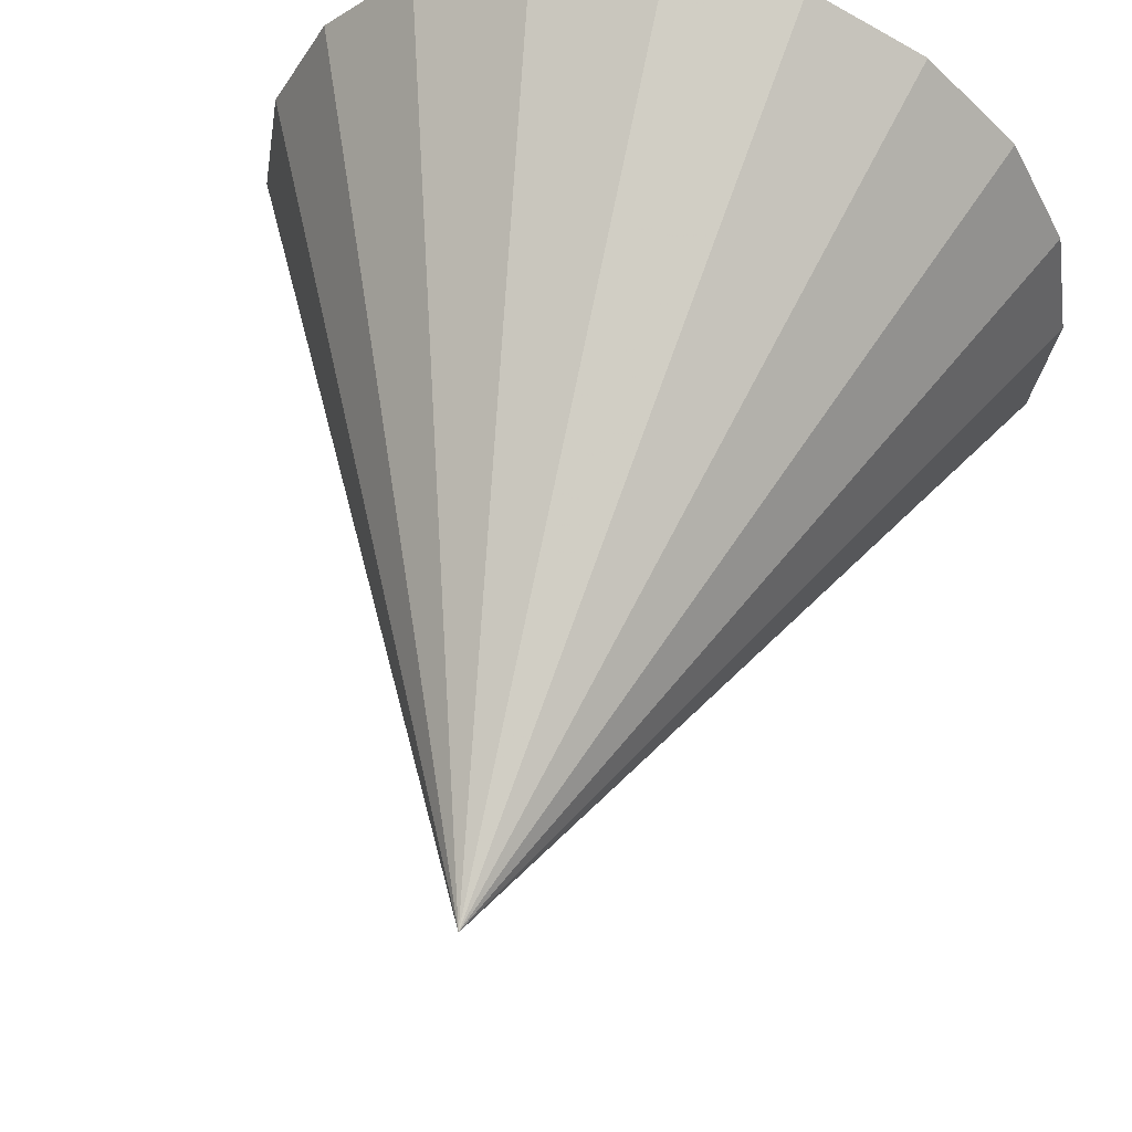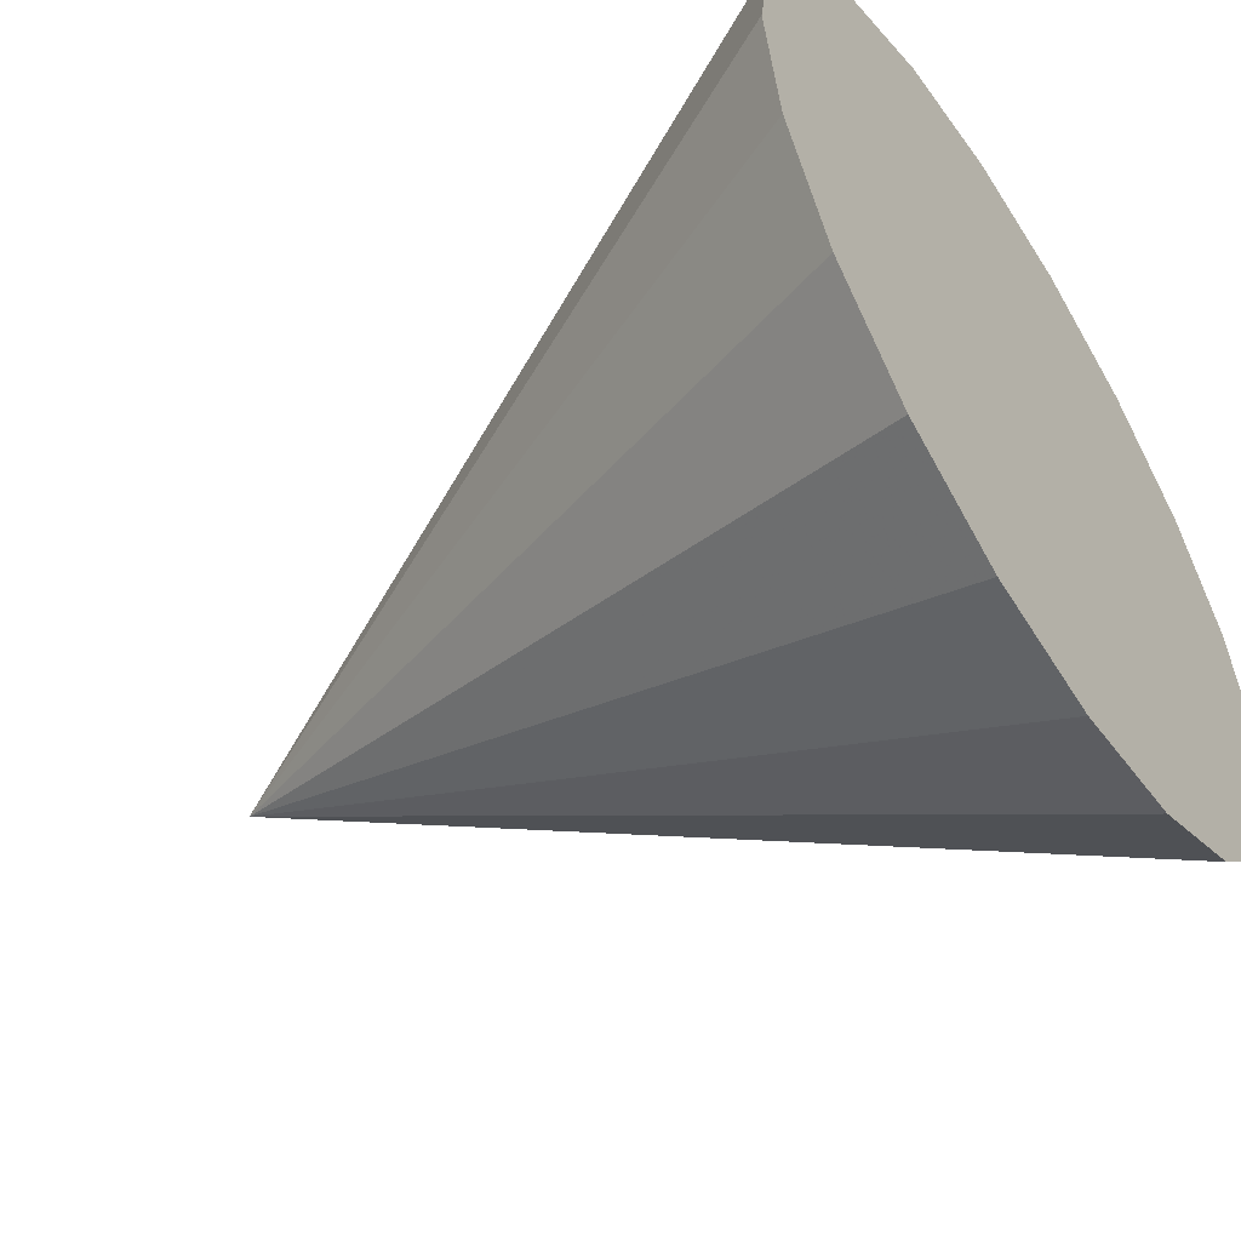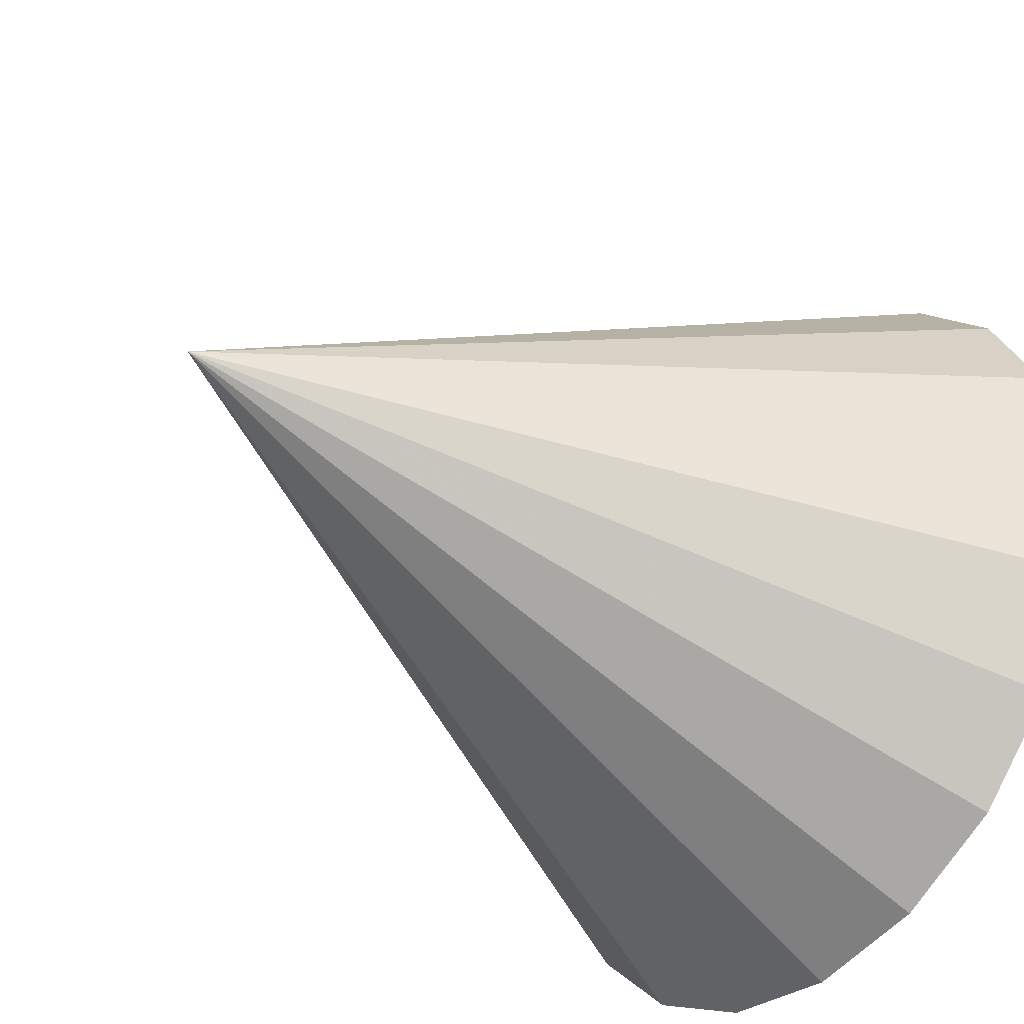
<metadata>
{"format":"obj","ext":"obj","renderer":"f3d","projection":"perspective","resolution":1024,"background":"white","views":[{"elev":54.9,"azim":13.5,"up":"+Y"},{"elev":-53.9,"azim":123.2,"up":"+Y"},{"elev":-39.3,"azim":52.0,"up":"+Y"}]}
</metadata>
<code>
v 1.04e-17 7.393e-18 -0.5879
v 1.04e-17 7.393e-18 0.9672
v 0.8089 7.393e-18 -0.5879
v 0.7693 0.25 -0.5879
v 0.6544 0.4755 -0.5879
v 0.4755 0.6544 -0.5879
v 0.25 0.7693 -0.5879
v 5.994e-17 0.8089 -0.5879
v -0.25 0.7693 -0.5879
v -0.4755 0.6544 -0.5879
v -0.6544 0.4755 -0.5879
v -0.7693 0.25 -0.5879
v -0.8089 1.065e-16 -0.5879
v -0.7693 -0.25 -0.5879
v -0.6544 -0.4755 -0.5879
v -0.4755 -0.6544 -0.5879
v -0.25 -0.7693 -0.5879
v -1.382e-16 -0.8089 -0.5879
v 0.25 -0.7693 -0.5879
v 0.4755 -0.6544 -0.5879
v 0.6544 -0.4755 -0.5879
v 0.7693 -0.25 -0.5879
v 0.6067 7.393e-18 -0.1991
v 0.577 0.1875 -0.1991
v 0.4908 0.3566 -0.1991
v 0.3566 0.4908 -0.1991
v 0.1875 0.577 -0.1991
v 4.755e-17 0.6067 -0.1991
v -0.1875 0.577 -0.1991
v -0.3566 0.4908 -0.1991
v -0.4908 0.3566 -0.1991
v -0.577 0.1875 -0.1991
v -0.6067 8.169e-17 -0.1991
v -0.577 -0.1875 -0.1991
v -0.4908 -0.3566 -0.1991
v -0.3566 -0.4908 -0.1991
v -0.1875 -0.577 -0.1991
v -1.01e-16 -0.6067 -0.1991
v 0.1875 -0.577 -0.1991
v 0.3566 -0.4908 -0.1991
v 0.4908 -0.3566 -0.1991
v 0.577 -0.1875 -0.1991
v 0.4045 7.393e-18 0.1896
v 0.3847 0.125 0.1896
v 0.3272 0.2377 0.1896
v 0.2377 0.3272 0.1896
v 0.125 0.3847 0.1896
v 3.517e-17 0.4045 0.1896
v -0.125 0.3847 0.1896
v -0.2377 0.3272 0.1896
v -0.3272 0.2377 0.1896
v -0.3847 0.125 0.1896
v -0.4045 5.693e-17 0.1896
v -0.3847 -0.125 0.1896
v -0.3272 -0.2377 0.1896
v -0.2377 -0.3272 0.1896
v -0.125 -0.3847 0.1896
v -6.39e-17 -0.4045 0.1896
v 0.125 -0.3847 0.1896
v 0.2377 -0.3272 0.1896
v 0.3272 -0.2377 0.1896
v 0.3847 -0.125 0.1896
v 0.2022 7.393e-18 0.5784
v 0.1923 0.06249 0.5784
v 0.1636 0.1189 0.5784
v 0.1189 0.1636 0.5784
v 0.06249 0.1923 0.5784
v 2.279e-17 0.2022 0.5784
v -0.06249 0.1923 0.5784
v -0.1189 0.1636 0.5784
v -0.1636 0.1189 0.5784
v -0.1923 0.06249 0.5784
v -0.2022 3.216e-17 0.5784
v -0.1923 -0.06249 0.5784
v -0.1636 -0.1189 0.5784
v -0.1189 -0.1636 0.5784
v -0.06249 -0.1923 0.5784
v -2.675e-17 -0.2022 0.5784
v 0.06249 -0.1923 0.5784
v 0.1189 -0.1636 0.5784
v 0.1636 -0.1189 0.5784
v 0.1923 -0.06249 0.5784
v 0.3847 0.125 -0.5879
v 0.7891 0.125 -0.5879
v 0.4045 7.393e-18 -0.5879
v 0.1011 7.393e-18 0.7728
v 0.1973 0.03125 0.5784
v 0.09617 0.03125 0.7728
v 0.3272 0.2377 -0.5879
v 0.7119 0.3627 -0.5879
v 0.178 0.09068 0.5784
v 0.08181 0.05944 0.7728
v 0.2377 0.3272 -0.5879
v 0.565 0.565 -0.5879
v 0.1412 0.1412 0.5784
v 0.05944 0.08181 0.7728
v 0.125 0.3847 -0.5879
v 0.3627 0.7119 -0.5879
v 0.09068 0.178 0.5784
v 0.03125 0.09617 0.7728
v 3.517e-17 0.4045 -0.5879
v 0.125 0.7891 -0.5879
v 0.03125 0.1973 0.5784
v 1.66e-17 0.1011 0.7728
v -0.125 0.3847 -0.5879
v -0.125 0.7891 -0.5879
v -0.03125 0.1973 0.5784
v -0.03125 0.09617 0.7728
v -0.2377 0.3272 -0.5879
v -0.3627 0.7119 -0.5879
v -0.09068 0.178 0.5784
v -0.05944 0.08181 0.7728
v -0.3272 0.2377 -0.5879
v -0.565 0.565 -0.5879
v -0.1412 0.1412 0.5784
v -0.08181 0.05944 0.7728
v -0.3847 0.125 -0.5879
v -0.7119 0.3627 -0.5879
v -0.178 0.09068 0.5784
v -0.09617 0.03125 0.7728
v -0.4045 5.693e-17 -0.5879
v -0.7891 0.125 -0.5879
v -0.1973 0.03125 0.5784
v -0.1011 1.978e-17 0.7728
v -0.3847 -0.125 -0.5879
v -0.7891 -0.125 -0.5879
v -0.1973 -0.03125 0.5784
v -0.09617 -0.03125 0.7728
v -0.3272 -0.2377 -0.5879
v -0.7119 -0.3627 -0.5879
v -0.178 -0.09068 0.5784
v -0.08181 -0.05944 0.7728
v -0.2377 -0.3272 -0.5879
v -0.565 -0.565 -0.5879
v -0.1412 -0.1412 0.5784
v -0.05944 -0.08181 0.7728
v -0.125 -0.3847 -0.5879
v -0.3627 -0.7119 -0.5879
v -0.09068 -0.178 0.5784
v -0.03125 -0.09617 0.7728
v -6.39e-17 -0.4045 -0.5879
v -0.125 -0.7891 -0.5879
v -0.03125 -0.1973 0.5784
v -8.17e-18 -0.1011 0.7728
v 0.125 -0.3847 -0.5879
v 0.125 -0.7891 -0.5879
v 0.03125 -0.1973 0.5784
v 0.03125 -0.09617 0.7728
v 0.2377 -0.3272 -0.5879
v 0.3627 -0.7119 -0.5879
v 0.09068 -0.178 0.5784
v 0.05944 -0.08181 0.7728
v 0.3272 -0.2377 -0.5879
v 0.565 -0.565 -0.5879
v 0.1412 -0.1412 0.5784
v 0.08181 -0.05944 0.7728
v 0.3847 -0.125 -0.5879
v 0.7119 -0.3627 -0.5879
v 0.178 -0.09068 0.5784
v 0.09617 -0.03125 0.7728
v 0.7891 -0.125 -0.5879
v 0.1973 -0.03125 0.5784
v 0.693 0.09374 -0.3935
v 0.6732 0.2187 -0.3935
v 0.5919 0.09374 -0.1991
v 0.7078 7.393e-18 -0.3935
v 0.6301 0.3033 -0.3935
v 0.5726 0.416 -0.3935
v 0.5339 0.272 -0.1991
v 0.5055 0.4832 -0.3935
v 0.416 0.5726 -0.3935
v 0.4237 0.4237 -0.1991
v 0.3315 0.6157 -0.3935
v 0.2187 0.6732 -0.3935
v 0.272 0.5339 -0.1991
v 0.125 0.688 -0.3935
v 5.375e-17 0.7078 -0.3935
v 0.09374 0.5919 -0.1991
v -0.09374 0.693 -0.3935
v -0.2187 0.6732 -0.3935
v -0.09374 0.5919 -0.1991
v -0.3033 0.6301 -0.3935
v -0.416 0.5726 -0.3935
v -0.272 0.5339 -0.1991
v -0.4832 0.5055 -0.3935
v -0.5726 0.416 -0.3935
v -0.4237 0.4237 -0.1991
v -0.6157 0.3315 -0.3935
v -0.6732 0.2187 -0.3935
v -0.5339 0.272 -0.1991
v -0.688 0.125 -0.3935
v -0.7078 9.408e-17 -0.3935
v -0.5919 0.09374 -0.1991
v -0.693 -0.09374 -0.3935
v -0.6732 -0.2187 -0.3935
v -0.5919 -0.09374 -0.1991
v -0.6301 -0.3033 -0.3935
v -0.5726 -0.416 -0.3935
v -0.5339 -0.272 -0.1991
v -0.5055 -0.4832 -0.3935
v -0.416 -0.5726 -0.3935
v -0.4237 -0.4237 -0.1991
v -0.3315 -0.6157 -0.3935
v -0.2187 -0.6732 -0.3935
v -0.272 -0.5339 -0.1991
v -0.125 -0.688 -0.3935
v -1.196e-16 -0.7078 -0.3935
v -0.09374 -0.5919 -0.1991
v 0.09374 -0.693 -0.3935
v 0.2187 -0.6732 -0.3935
v 0.09374 -0.5919 -0.1991
v 0.3033 -0.6301 -0.3935
v 0.416 -0.5726 -0.3935
v 0.272 -0.5339 -0.1991
v 0.4832 -0.5055 -0.3935
v 0.5726 -0.416 -0.3935
v 0.4237 -0.4237 -0.1991
v 0.6157 -0.3315 -0.3935
v 0.6732 -0.2187 -0.3935
v 0.5339 -0.272 -0.1991
v 0.688 -0.125 -0.3935
v 0.5919 -0.09374 -0.1991
v 0.4957 0.06249 -0.004741
v 0.4808 0.1562 -0.004741
v 0.3946 0.06249 0.1896
v 0.5056 7.393e-18 -0.004741
v 0.4521 0.2126 -0.004741
v 0.409 0.2972 -0.004741
v 0.3559 0.1814 0.1896
v 0.3643 0.3419 -0.004741
v 0.2972 0.409 -0.004741
v 0.2825 0.2825 0.1896
v 0.2408 0.4378 -0.004741
v 0.1562 0.4808 -0.004741
v 0.1814 0.3559 0.1896
v 0.09374 0.4907 -0.004741
v 4.136e-17 0.5056 -0.004741
v 0.06249 0.3946 0.1896
v -0.06249 0.4957 -0.004741
v -0.1562 0.4808 -0.004741
v -0.06249 0.3946 0.1896
v -0.2126 0.4521 -0.004741
v -0.2972 0.409 -0.004741
v -0.1814 0.3559 0.1896
v -0.3419 0.3643 -0.004741
v -0.409 0.2972 -0.004741
v -0.2825 0.2825 0.1896
v -0.4378 0.2408 -0.004741
v -0.4808 0.1562 -0.004741
v -0.3559 0.1814 0.1896
v -0.4907 0.09374 -0.004741
v -0.5056 6.931e-17 -0.004741
v -0.3946 0.06249 0.1896
v -0.4957 -0.06249 -0.004741
v -0.4808 -0.1562 -0.004741
v -0.3946 -0.06249 0.1896
v -0.4521 -0.2126 -0.004741
v -0.409 -0.2972 -0.004741
v -0.3559 -0.1814 0.1896
v -0.3643 -0.3419 -0.004741
v -0.2972 -0.409 -0.004741
v -0.2825 -0.2825 0.1896
v -0.2408 -0.4378 -0.004741
v -0.1562 -0.4808 -0.004741
v -0.1814 -0.3559 0.1896
v -0.09374 -0.4907 -0.004741
v -8.247e-17 -0.5056 -0.004741
v -0.06249 -0.3946 0.1896
v 0.06249 -0.4957 -0.004741
v 0.1562 -0.4808 -0.004741
v 0.06249 -0.3946 0.1896
v 0.2126 -0.4521 -0.004741
v 0.2972 -0.409 -0.004741
v 0.1814 -0.3559 0.1896
v 0.3419 -0.3643 -0.004741
v 0.409 -0.2972 -0.004741
v 0.2825 -0.2825 0.1896
v 0.4378 -0.2408 -0.004741
v 0.4808 -0.1562 -0.004741
v 0.3559 -0.1814 0.1896
v 0.4907 -0.09374 -0.004741
v 0.3946 -0.06249 0.1896
v 0.2984 0.03125 0.384
v 0.2885 0.09374 0.384
v 0.3034 7.393e-18 0.384
v 0.2741 0.1219 0.384
v 0.2454 0.1783 0.384
v 0.223 0.2007 0.384
v 0.1783 0.2454 0.384
v 0.1501 0.2598 0.384
v 0.09374 0.2885 0.384
v 0.06249 0.2935 0.384
v 2.898e-17 0.3034 0.384
v -0.03125 0.2984 0.384
v -0.09374 0.2885 0.384
v -0.1219 0.2741 0.384
v -0.1783 0.2454 0.384
v -0.2007 0.223 0.384
v -0.2454 0.1783 0.384
v -0.2598 0.1501 0.384
v -0.2885 0.09374 0.384
v -0.2935 0.06249 0.384
v -0.3034 4.454e-17 0.384
v -0.2984 -0.03125 0.384
v -0.2885 -0.09374 0.384
v -0.2741 -0.1219 0.384
v -0.2454 -0.1783 0.384
v -0.223 -0.2007 0.384
v -0.1783 -0.2454 0.384
v -0.1501 -0.2598 0.384
v -0.09374 -0.2885 0.384
v -0.06249 -0.2935 0.384
v -4.532e-17 -0.3034 0.384
v 0.03125 -0.2984 0.384
v 0.09374 -0.2885 0.384
v 0.1219 -0.2741 0.384
v 0.1783 -0.2454 0.384
v 0.2007 -0.223 0.384
v 0.2454 -0.1783 0.384
v 0.2598 -0.1501 0.384
v 0.2885 -0.09374 0.384
v 0.2935 -0.06249 0.384
f 1 83 85
f 83 4 84
f 84 3 85
f 83 84 85
f 2 86 88
f 86 63 87
f 87 64 88
f 86 87 88
f 1 89 83
f 89 5 90
f 90 4 83
f 89 90 83
f 2 88 92
f 88 64 91
f 91 65 92
f 88 91 92
f 1 93 89
f 93 6 94
f 94 5 89
f 93 94 89
f 2 92 96
f 92 65 95
f 95 66 96
f 92 95 96
f 1 97 93
f 97 7 98
f 98 6 93
f 97 98 93
f 2 96 100
f 96 66 99
f 99 67 100
f 96 99 100
f 1 101 97
f 101 8 102
f 102 7 97
f 101 102 97
f 2 100 104
f 100 67 103
f 103 68 104
f 100 103 104
f 1 105 101
f 105 9 106
f 106 8 101
f 105 106 101
f 2 104 108
f 104 68 107
f 107 69 108
f 104 107 108
f 1 109 105
f 109 10 110
f 110 9 105
f 109 110 105
f 2 108 112
f 108 69 111
f 111 70 112
f 108 111 112
f 1 113 109
f 113 11 114
f 114 10 109
f 113 114 109
f 2 112 116
f 112 70 115
f 115 71 116
f 112 115 116
f 1 117 113
f 117 12 118
f 118 11 113
f 117 118 113
f 2 116 120
f 116 71 119
f 119 72 120
f 116 119 120
f 1 121 117
f 121 13 122
f 122 12 117
f 121 122 117
f 2 120 124
f 120 72 123
f 123 73 124
f 120 123 124
f 1 125 121
f 125 14 126
f 126 13 121
f 125 126 121
f 2 124 128
f 124 73 127
f 127 74 128
f 124 127 128
f 1 129 125
f 129 15 130
f 130 14 125
f 129 130 125
f 2 128 132
f 128 74 131
f 131 75 132
f 128 131 132
f 1 133 129
f 133 16 134
f 134 15 129
f 133 134 129
f 2 132 136
f 132 75 135
f 135 76 136
f 132 135 136
f 1 137 133
f 137 17 138
f 138 16 133
f 137 138 133
f 2 136 140
f 136 76 139
f 139 77 140
f 136 139 140
f 1 141 137
f 141 18 142
f 142 17 137
f 141 142 137
f 2 140 144
f 140 77 143
f 143 78 144
f 140 143 144
f 1 145 141
f 145 19 146
f 146 18 141
f 145 146 141
f 2 144 148
f 144 78 147
f 147 79 148
f 144 147 148
f 1 149 145
f 149 20 150
f 150 19 145
f 149 150 145
f 2 148 152
f 148 79 151
f 151 80 152
f 148 151 152
f 1 153 149
f 153 21 154
f 154 20 149
f 153 154 149
f 2 152 156
f 152 80 155
f 155 81 156
f 152 155 156
f 1 157 153
f 157 22 158
f 158 21 153
f 157 158 153
f 2 156 160
f 156 81 159
f 159 82 160
f 156 159 160
f 1 85 157
f 85 3 161
f 161 22 157
f 85 161 157
f 2 160 86
f 160 82 162
f 162 63 86
f 160 162 86
f 24 163 164
f 163 3 84
f 84 4 164
f 163 84 164
f 24 165 163
f 165 23 166
f 166 3 163
f 165 166 163
f 25 167 168
f 167 4 90
f 90 5 168
f 167 90 168
f 25 169 167
f 169 24 164
f 164 4 167
f 169 164 167
f 26 170 171
f 170 5 94
f 94 6 171
f 170 94 171
f 26 172 170
f 172 25 168
f 168 5 170
f 172 168 170
f 27 173 174
f 173 6 98
f 98 7 174
f 173 98 174
f 27 175 173
f 175 26 171
f 171 6 173
f 175 171 173
f 28 176 177
f 176 7 102
f 102 8 177
f 176 102 177
f 28 178 176
f 178 27 174
f 174 7 176
f 178 174 176
f 29 179 180
f 179 8 106
f 106 9 180
f 179 106 180
f 29 181 179
f 181 28 177
f 177 8 179
f 181 177 179
f 30 182 183
f 182 9 110
f 110 10 183
f 182 110 183
f 30 184 182
f 184 29 180
f 180 9 182
f 184 180 182
f 31 185 186
f 185 10 114
f 114 11 186
f 185 114 186
f 31 187 185
f 187 30 183
f 183 10 185
f 187 183 185
f 32 188 189
f 188 11 118
f 118 12 189
f 188 118 189
f 32 190 188
f 190 31 186
f 186 11 188
f 190 186 188
f 33 191 192
f 191 12 122
f 122 13 192
f 191 122 192
f 33 193 191
f 193 32 189
f 189 12 191
f 193 189 191
f 34 194 195
f 194 13 126
f 126 14 195
f 194 126 195
f 34 196 194
f 196 33 192
f 192 13 194
f 196 192 194
f 35 197 198
f 197 14 130
f 130 15 198
f 197 130 198
f 35 199 197
f 199 34 195
f 195 14 197
f 199 195 197
f 36 200 201
f 200 15 134
f 134 16 201
f 200 134 201
f 36 202 200
f 202 35 198
f 198 15 200
f 202 198 200
f 37 203 204
f 203 16 138
f 138 17 204
f 203 138 204
f 37 205 203
f 205 36 201
f 201 16 203
f 205 201 203
f 38 206 207
f 206 17 142
f 142 18 207
f 206 142 207
f 38 208 206
f 208 37 204
f 204 17 206
f 208 204 206
f 39 209 210
f 209 18 146
f 146 19 210
f 209 146 210
f 39 211 209
f 211 38 207
f 207 18 209
f 211 207 209
f 40 212 213
f 212 19 150
f 150 20 213
f 212 150 213
f 40 214 212
f 214 39 210
f 210 19 212
f 214 210 212
f 41 215 216
f 215 20 154
f 154 21 216
f 215 154 216
f 41 217 215
f 217 40 213
f 213 20 215
f 217 213 215
f 42 218 219
f 218 21 158
f 158 22 219
f 218 158 219
f 42 220 218
f 220 41 216
f 216 21 218
f 220 216 218
f 23 221 166
f 221 22 161
f 161 3 166
f 221 161 166
f 23 222 221
f 222 42 219
f 219 22 221
f 222 219 221
f 44 223 224
f 223 23 165
f 165 24 224
f 223 165 224
f 44 225 223
f 225 43 226
f 226 23 223
f 225 226 223
f 45 227 228
f 227 24 169
f 169 25 228
f 227 169 228
f 45 229 227
f 229 44 224
f 224 24 227
f 229 224 227
f 46 230 231
f 230 25 172
f 172 26 231
f 230 172 231
f 46 232 230
f 232 45 228
f 228 25 230
f 232 228 230
f 47 233 234
f 233 26 175
f 175 27 234
f 233 175 234
f 47 235 233
f 235 46 231
f 231 26 233
f 235 231 233
f 48 236 237
f 236 27 178
f 178 28 237
f 236 178 237
f 48 238 236
f 238 47 234
f 234 27 236
f 238 234 236
f 49 239 240
f 239 28 181
f 181 29 240
f 239 181 240
f 49 241 239
f 241 48 237
f 237 28 239
f 241 237 239
f 50 242 243
f 242 29 184
f 184 30 243
f 242 184 243
f 50 244 242
f 244 49 240
f 240 29 242
f 244 240 242
f 51 245 246
f 245 30 187
f 187 31 246
f 245 187 246
f 51 247 245
f 247 50 243
f 243 30 245
f 247 243 245
f 52 248 249
f 248 31 190
f 190 32 249
f 248 190 249
f 52 250 248
f 250 51 246
f 246 31 248
f 250 246 248
f 53 251 252
f 251 32 193
f 193 33 252
f 251 193 252
f 53 253 251
f 253 52 249
f 249 32 251
f 253 249 251
f 54 254 255
f 254 33 196
f 196 34 255
f 254 196 255
f 54 256 254
f 256 53 252
f 252 33 254
f 256 252 254
f 55 257 258
f 257 34 199
f 199 35 258
f 257 199 258
f 55 259 257
f 259 54 255
f 255 34 257
f 259 255 257
f 56 260 261
f 260 35 202
f 202 36 261
f 260 202 261
f 56 262 260
f 262 55 258
f 258 35 260
f 262 258 260
f 57 263 264
f 263 36 205
f 205 37 264
f 263 205 264
f 57 265 263
f 265 56 261
f 261 36 263
f 265 261 263
f 58 266 267
f 266 37 208
f 208 38 267
f 266 208 267
f 58 268 266
f 268 57 264
f 264 37 266
f 268 264 266
f 59 269 270
f 269 38 211
f 211 39 270
f 269 211 270
f 59 271 269
f 271 58 267
f 267 38 269
f 271 267 269
f 60 272 273
f 272 39 214
f 214 40 273
f 272 214 273
f 60 274 272
f 274 59 270
f 270 39 272
f 274 270 272
f 61 275 276
f 275 40 217
f 217 41 276
f 275 217 276
f 61 277 275
f 277 60 273
f 273 40 275
f 277 273 275
f 62 278 279
f 278 41 220
f 220 42 279
f 278 220 279
f 62 280 278
f 280 61 276
f 276 41 278
f 280 276 278
f 43 281 226
f 281 42 222
f 222 23 226
f 281 222 226
f 43 282 281
f 282 62 279
f 279 42 281
f 282 279 281
f 64 283 284
f 283 43 225
f 225 44 284
f 283 225 284
f 64 87 283
f 87 63 285
f 285 43 283
f 87 285 283
f 65 286 287
f 286 44 229
f 229 45 287
f 286 229 287
f 65 91 286
f 91 64 284
f 284 44 286
f 91 284 286
f 66 288 289
f 288 45 232
f 232 46 289
f 288 232 289
f 66 95 288
f 95 65 287
f 287 45 288
f 95 287 288
f 67 290 291
f 290 46 235
f 235 47 291
f 290 235 291
f 67 99 290
f 99 66 289
f 289 46 290
f 99 289 290
f 68 292 293
f 292 47 238
f 238 48 293
f 292 238 293
f 68 103 292
f 103 67 291
f 291 47 292
f 103 291 292
f 69 294 295
f 294 48 241
f 241 49 295
f 294 241 295
f 69 107 294
f 107 68 293
f 293 48 294
f 107 293 294
f 70 296 297
f 296 49 244
f 244 50 297
f 296 244 297
f 70 111 296
f 111 69 295
f 295 49 296
f 111 295 296
f 71 298 299
f 298 50 247
f 247 51 299
f 298 247 299
f 71 115 298
f 115 70 297
f 297 50 298
f 115 297 298
f 72 300 301
f 300 51 250
f 250 52 301
f 300 250 301
f 72 119 300
f 119 71 299
f 299 51 300
f 119 299 300
f 73 302 303
f 302 52 253
f 253 53 303
f 302 253 303
f 73 123 302
f 123 72 301
f 301 52 302
f 123 301 302
f 74 304 305
f 304 53 256
f 256 54 305
f 304 256 305
f 74 127 304
f 127 73 303
f 303 53 304
f 127 303 304
f 75 306 307
f 306 54 259
f 259 55 307
f 306 259 307
f 75 131 306
f 131 74 305
f 305 54 306
f 131 305 306
f 76 308 309
f 308 55 262
f 262 56 309
f 308 262 309
f 76 135 308
f 135 75 307
f 307 55 308
f 135 307 308
f 77 310 311
f 310 56 265
f 265 57 311
f 310 265 311
f 77 139 310
f 139 76 309
f 309 56 310
f 139 309 310
f 78 312 313
f 312 57 268
f 268 58 313
f 312 268 313
f 78 143 312
f 143 77 311
f 311 57 312
f 143 311 312
f 79 314 315
f 314 58 271
f 271 59 315
f 314 271 315
f 79 147 314
f 147 78 313
f 313 58 314
f 147 313 314
f 80 316 317
f 316 59 274
f 274 60 317
f 316 274 317
f 80 151 316
f 151 79 315
f 315 59 316
f 151 315 316
f 81 318 319
f 318 60 277
f 277 61 319
f 318 277 319
f 81 155 318
f 155 80 317
f 317 60 318
f 155 317 318
f 82 320 321
f 320 61 280
f 280 62 321
f 320 280 321
f 82 159 320
f 159 81 319
f 319 61 320
f 159 319 320
f 63 322 285
f 322 62 282
f 282 43 285
f 322 282 285
f 63 162 322
f 162 82 321
f 321 62 322
f 162 321 322

</code>
